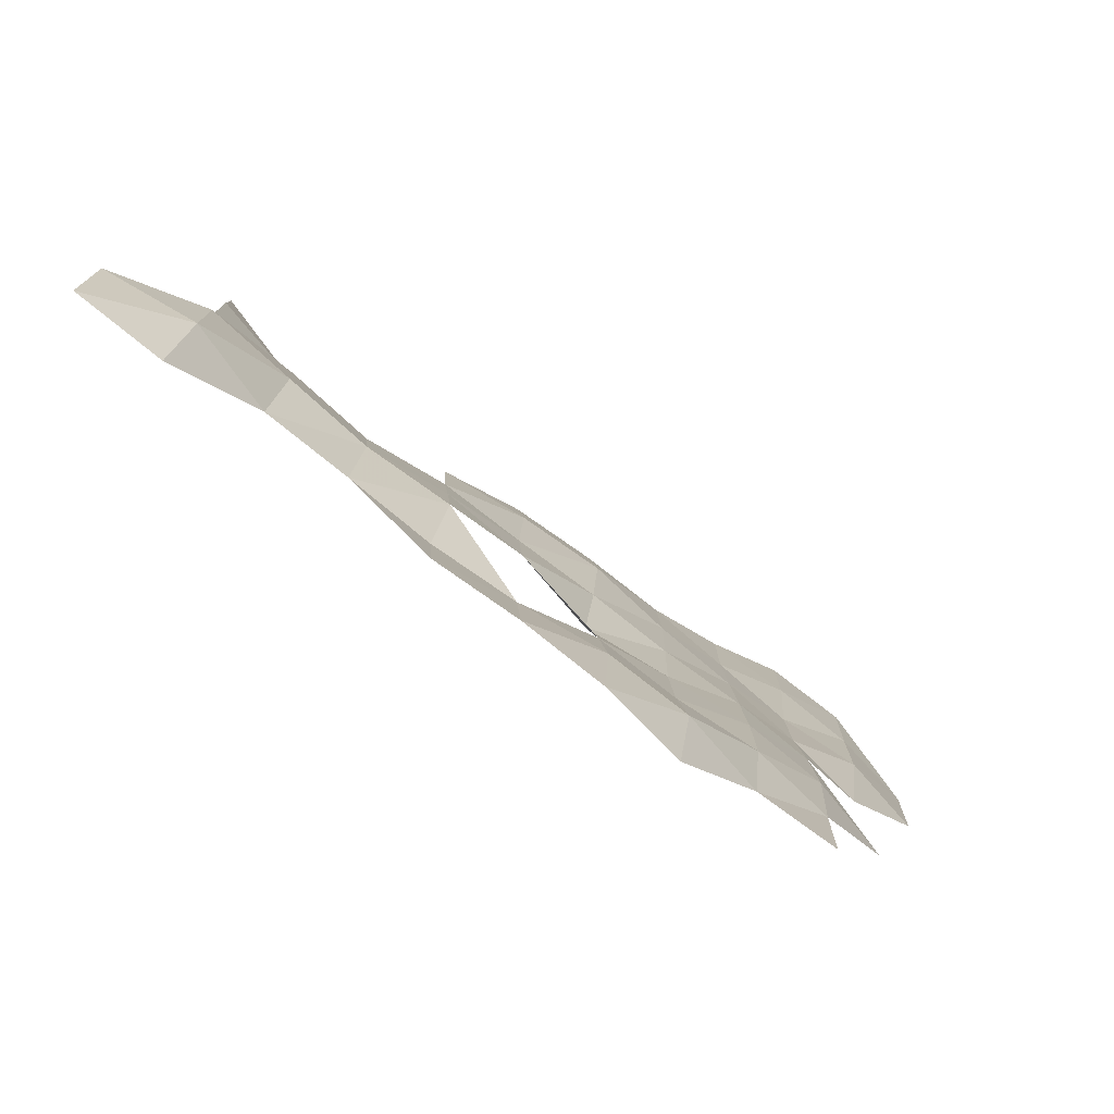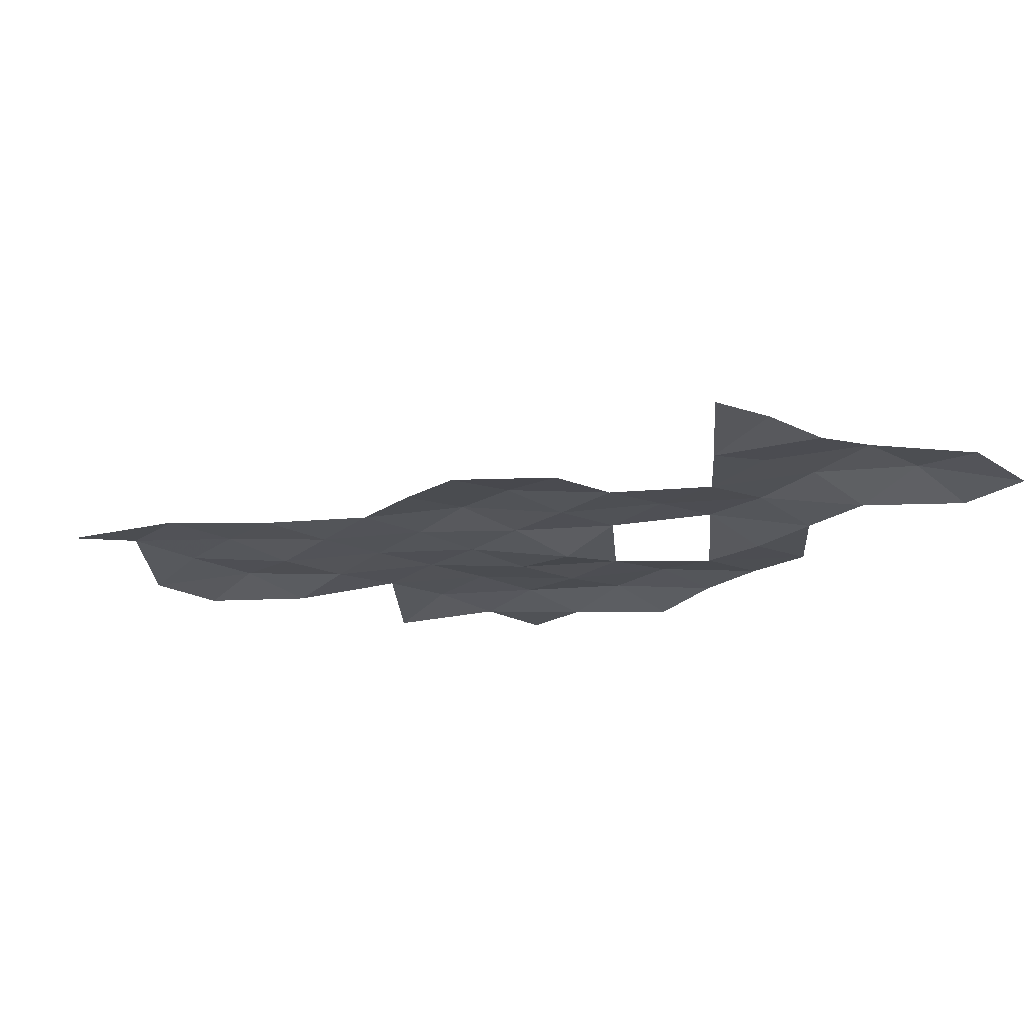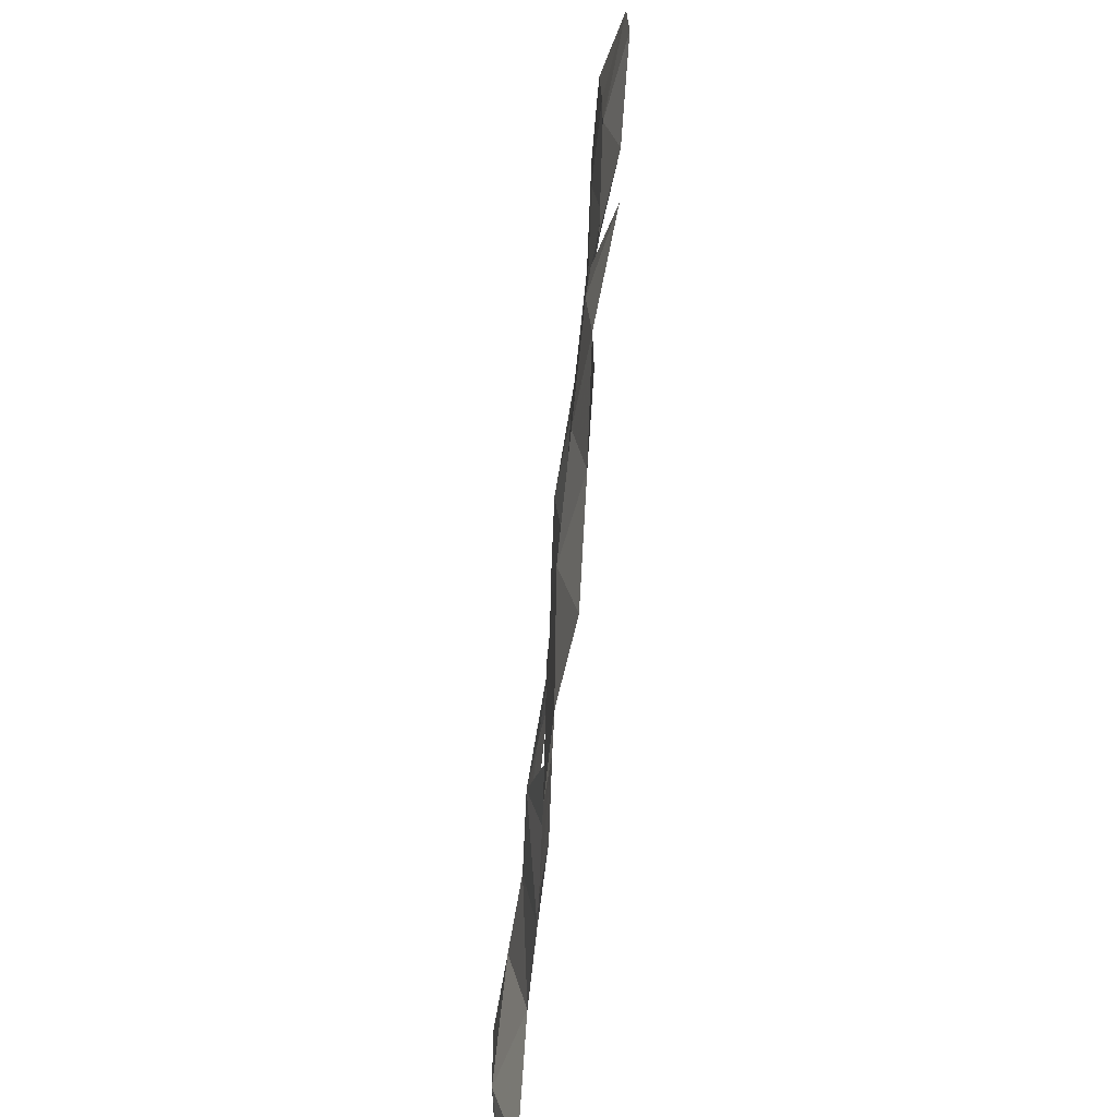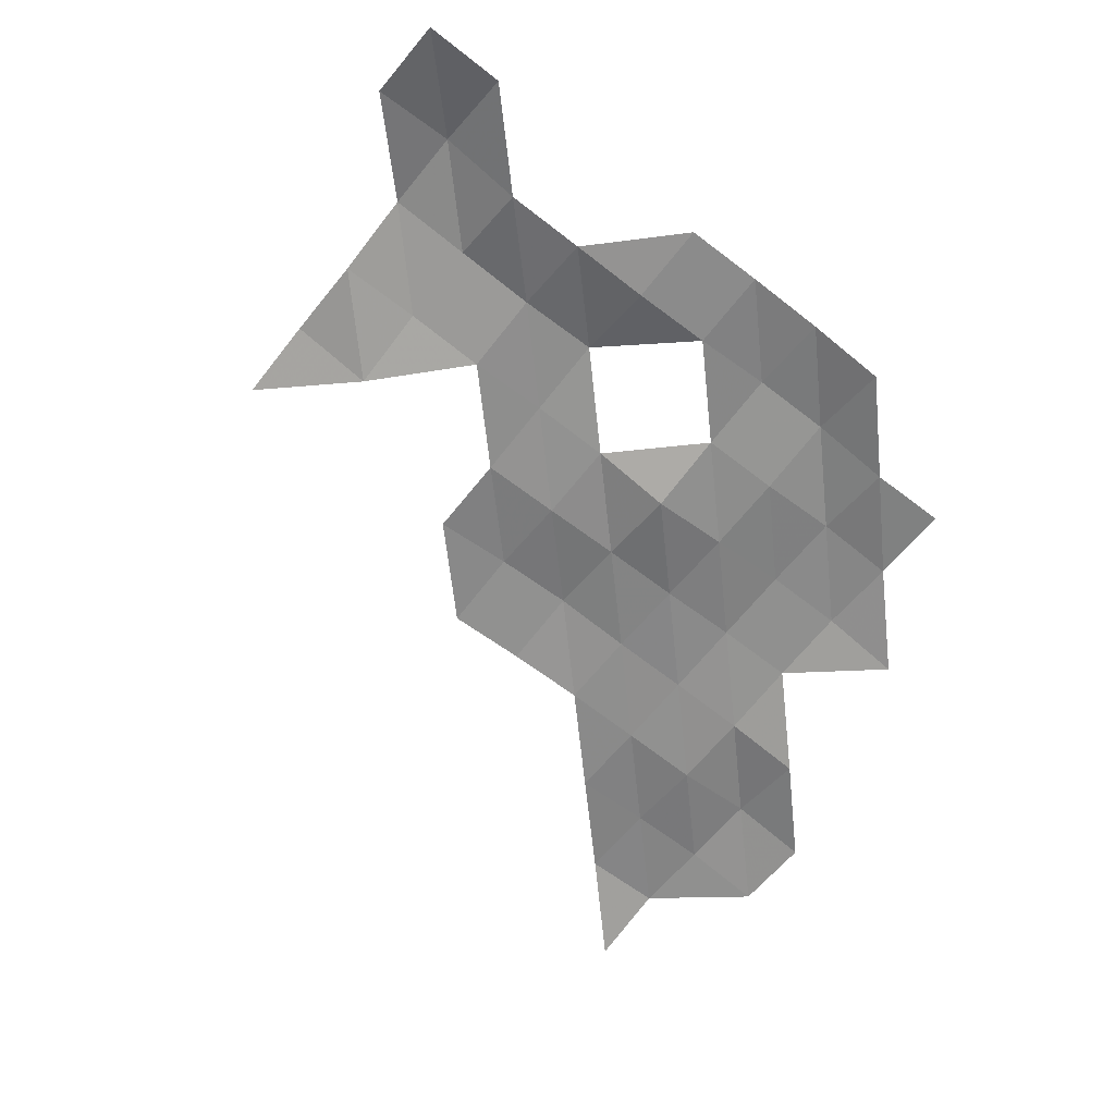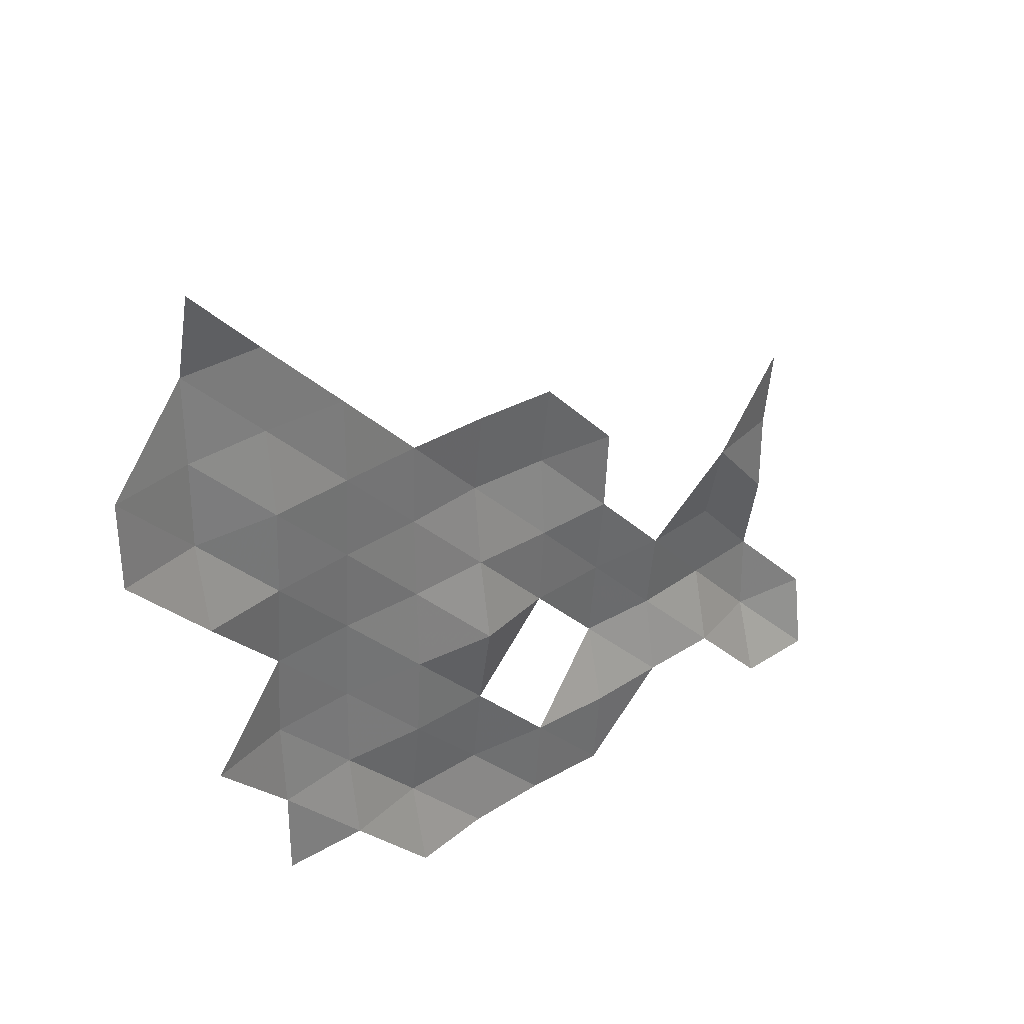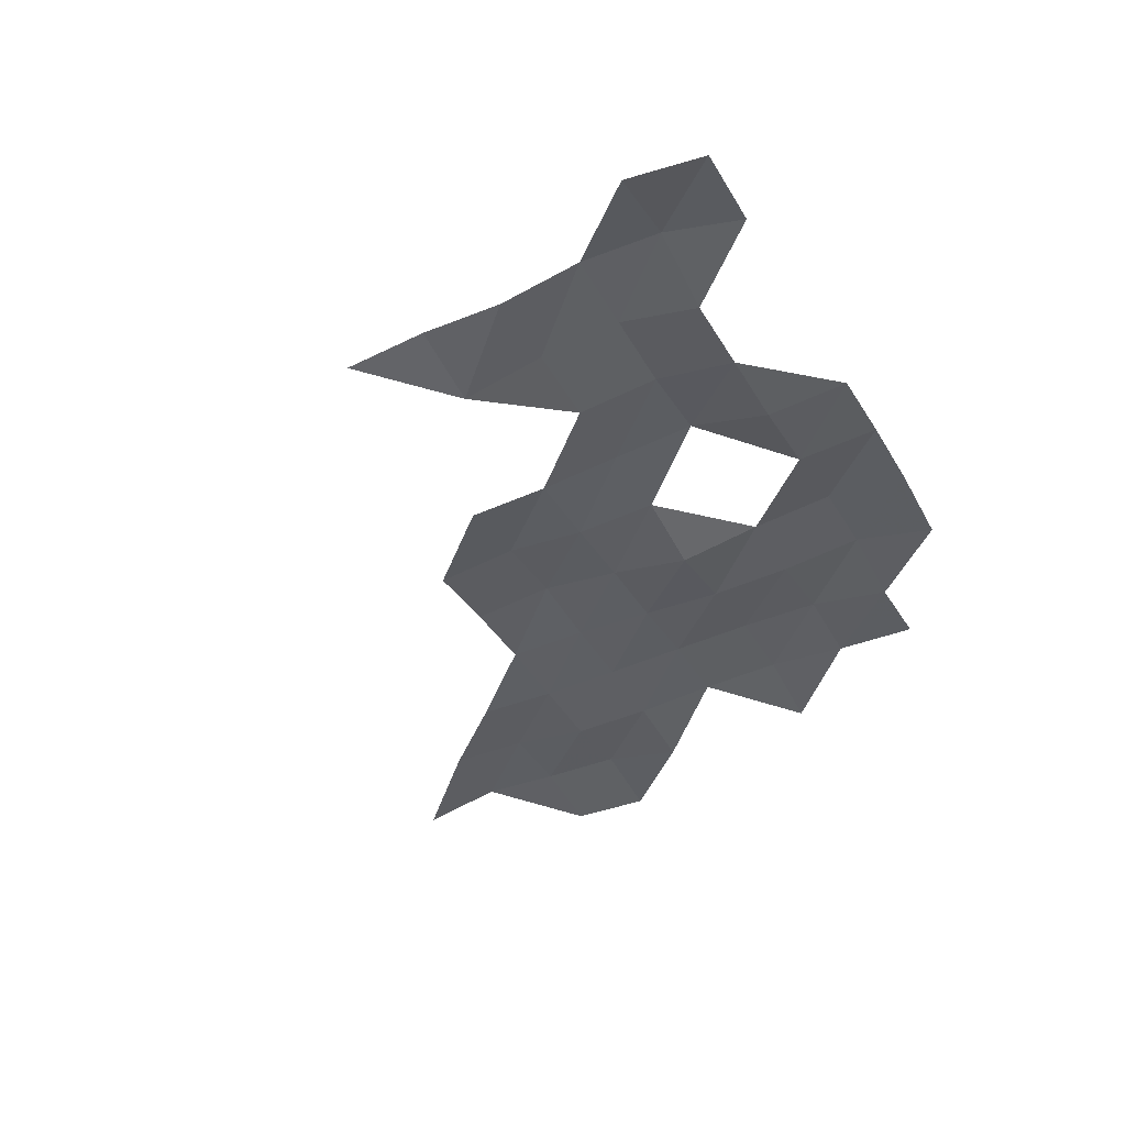
<metadata>
{"format":"obj","ext":"obj","renderer":"f3d","projection":"perspective","resolution":1024,"background":"white","views":[{"elev":-77.7,"azim":-39.3,"up":"+Y"},{"elev":-23.2,"azim":-130.3,"up":"+Z"},{"elev":-65.6,"azim":83.6,"up":"+Y"},{"elev":-62.2,"azim":-38.8,"up":"+Z"},{"elev":32.3,"azim":137.2,"up":"+Y"},{"elev":-38.3,"azim":-63.0,"up":"+Z"}]}
</metadata>
<code>
v 364.8 432.8 -309.8
v 454.5 432.8 -309.5
v 723.8 432.8 -299.9
v 813.6 432.8 -293.7
v 903.4 432.8 -293.2
v 993.1 432.8 -303.3
v 364.8 522.6 -298.4
v 454.5 522.6 -284.4
v 544.3 522.6 -308.1
v 634.1 522.6 -307.5
v 723.8 522.6 -308.1
v 813.6 522.6 -301.2
v 903.4 522.6 -286.6
v 993.1 522.6 -284.8
v 1083 522.6 -300.5
v 1173 522.6 -295.8
v 454.5 612.3 -283.5
v 544.3 612.3 -288.4
v 634.1 612.3 -293
v 723.8 612.3 -287.1
v 903.4 612.3 -297.9
v 993.1 612.3 -296.7
v 1083 612.3 -287.6
v 1173 612.3 -295.3
v 454.5 702.1 -301.5
v 544.3 702.1 -298.7
v 634.1 702.1 -303.6
v 723.8 702.1 -296.5
v 813.6 702.1 -298
v 903.4 702.1 -314.5
v 993.1 702.1 -301.9
v 1083 702.1 -289.5
v 1173 702.1 -290.3
v 1262 702.1 -309.7
v 454.5 791.9 -302
v 544.3 791.9 -319.8
v 723.8 791.9 -306.8
v 813.6 791.9 -304.7
v 903.4 791.9 -300.8
v 993.1 791.9 -299.9
v 1083 791.9 -294.9
v 1173 791.9 -296
v 454.5 881.6 -312.5
v 723.8 881.6 -312.5
v 813.6 881.6 -299
v 903.4 881.6 -292.5
v 993.1 881.6 -298.8
v 1083 881.6 -300.6
v 1173 881.6 -305
v 1262 881.6 -314.7
v 813.6 971.4 -311.1
v 903.4 971.4 -304.4
v 993.1 971.4 -302.7
v 1083 971.4 -305.3
v 1173 971.4 -308.7
v 1262 971.4 -299.3
v 1352 971.4 -314.4
v 1083 1061 -305.8
v 1173 1061 -299.9
v 1262 1061 -300
v 1352 1061 -313.2
v 1173 1151 -301
v 1262 1151 -298.5
v 1262 1241 -318.7
f 1 2 8 7
f 3 4 12 11
f 4 5 13 12
f 5 6 14 13
f 8 9 18 17
f 9 10 19 18
f 10 11 20 19
f 13 14 22 21
f 14 15 23 22
f 15 16 24 23
f 17 18 26 25
f 18 19 27 26
f 19 20 28 27
f 21 22 31 30
f 22 23 32 31
f 23 24 33 32
f 25 26 36 35
f 28 29 38 37
f 29 30 39 38
f 30 31 40 39
f 31 32 41 40
f 32 33 42 41
f 37 38 45 44
f 38 39 46 45
f 39 40 47 46
f 40 41 48 47
f 41 42 49 48
f 45 46 52 51
f 46 47 53 52
f 47 48 54 53
f 48 49 55 54
f 49 50 56 55
f 54 55 59 58
f 55 56 60 59
f 56 57 61 60
f 59 60 63 62
f 2 9 8
f 3 11 10
f 6 15 14
f 7 8 17
f 11 12 20
f 12 13 21
f 20 29 28
f 21 30 29
f 24 34 33
f 26 27 36
f 27 28 37
f 33 34 42
f 35 36 43
f 42 50 49
f 44 45 51
f 50 57 56
f 53 54 58
f 58 59 62
f 60 61 63
f 62 63 64

</code>
